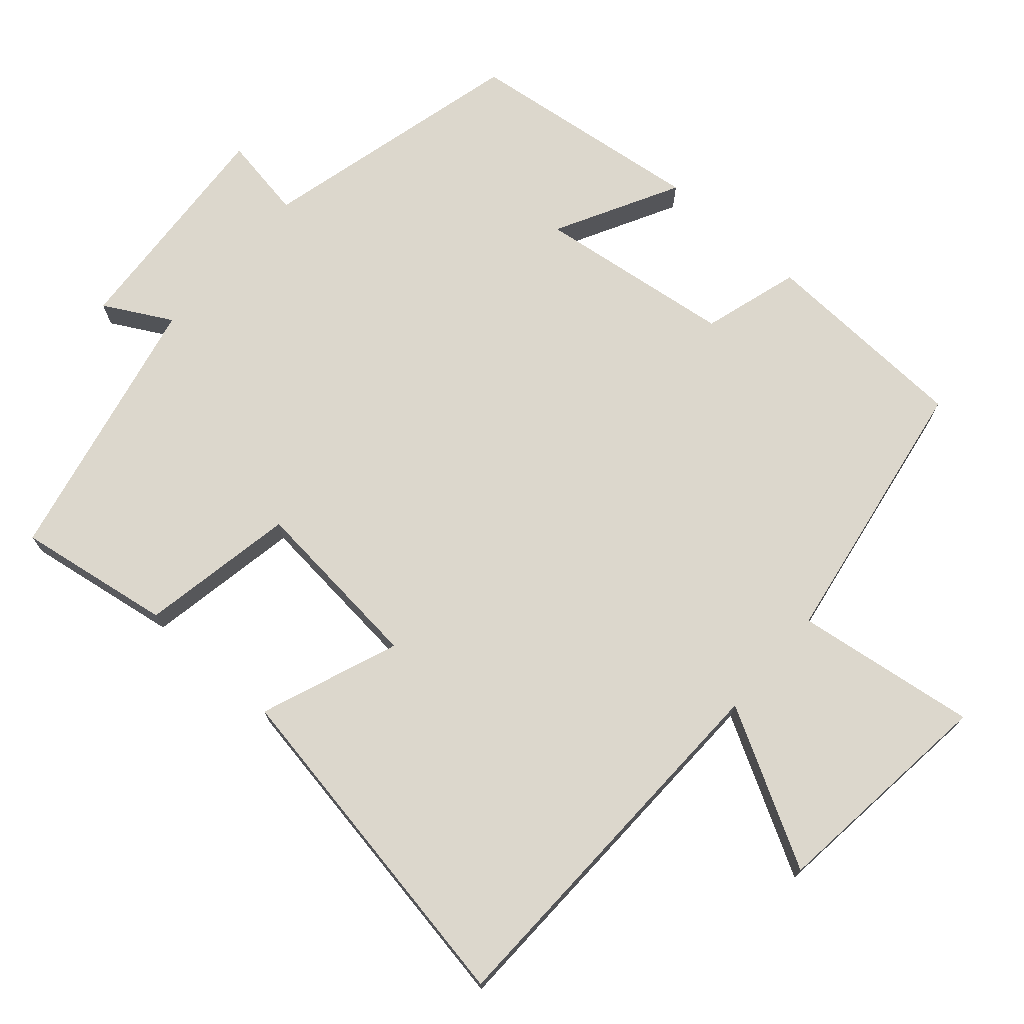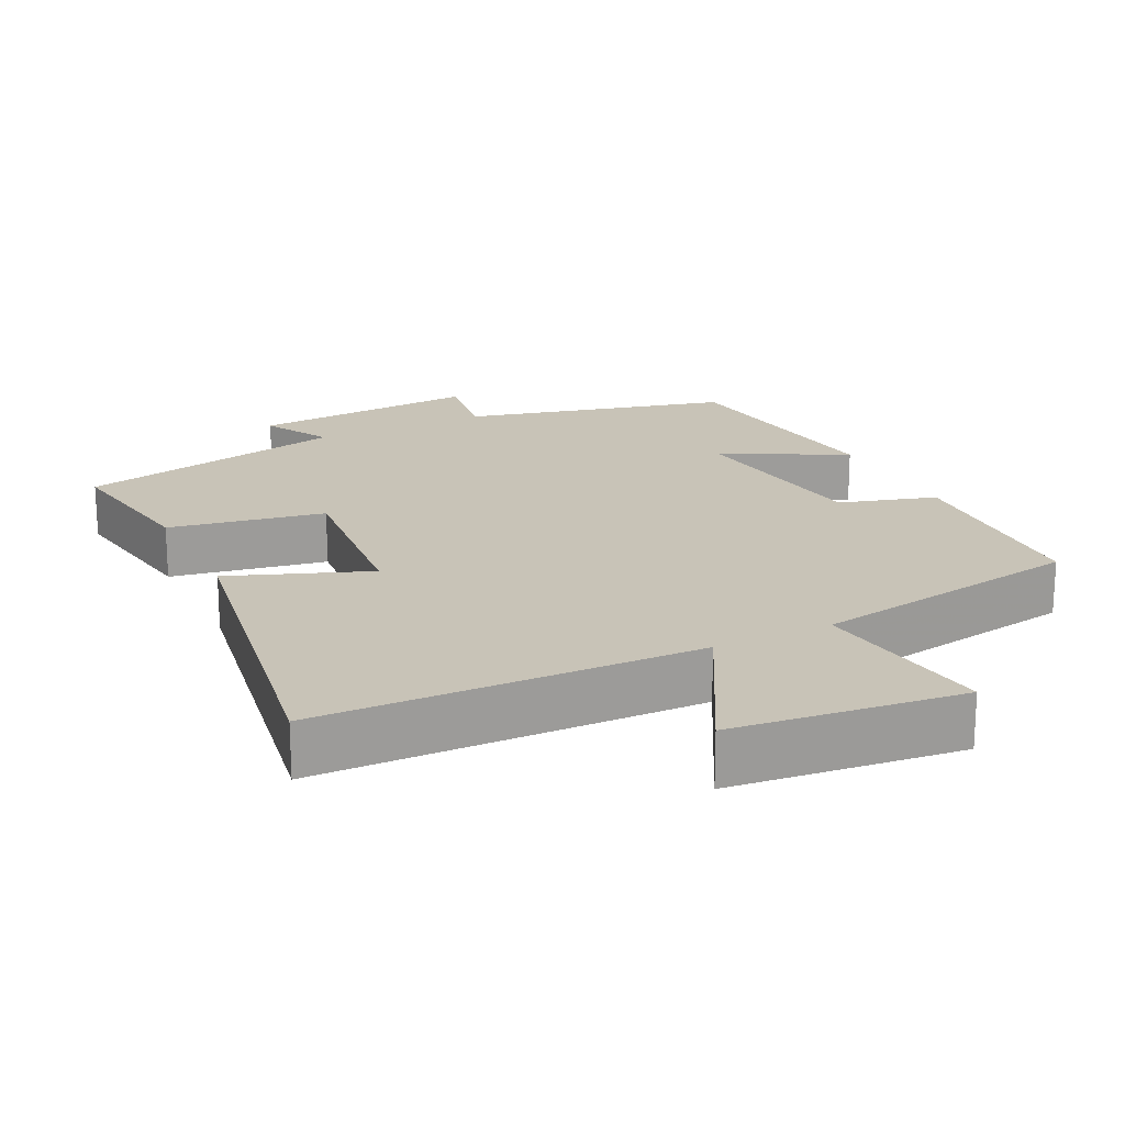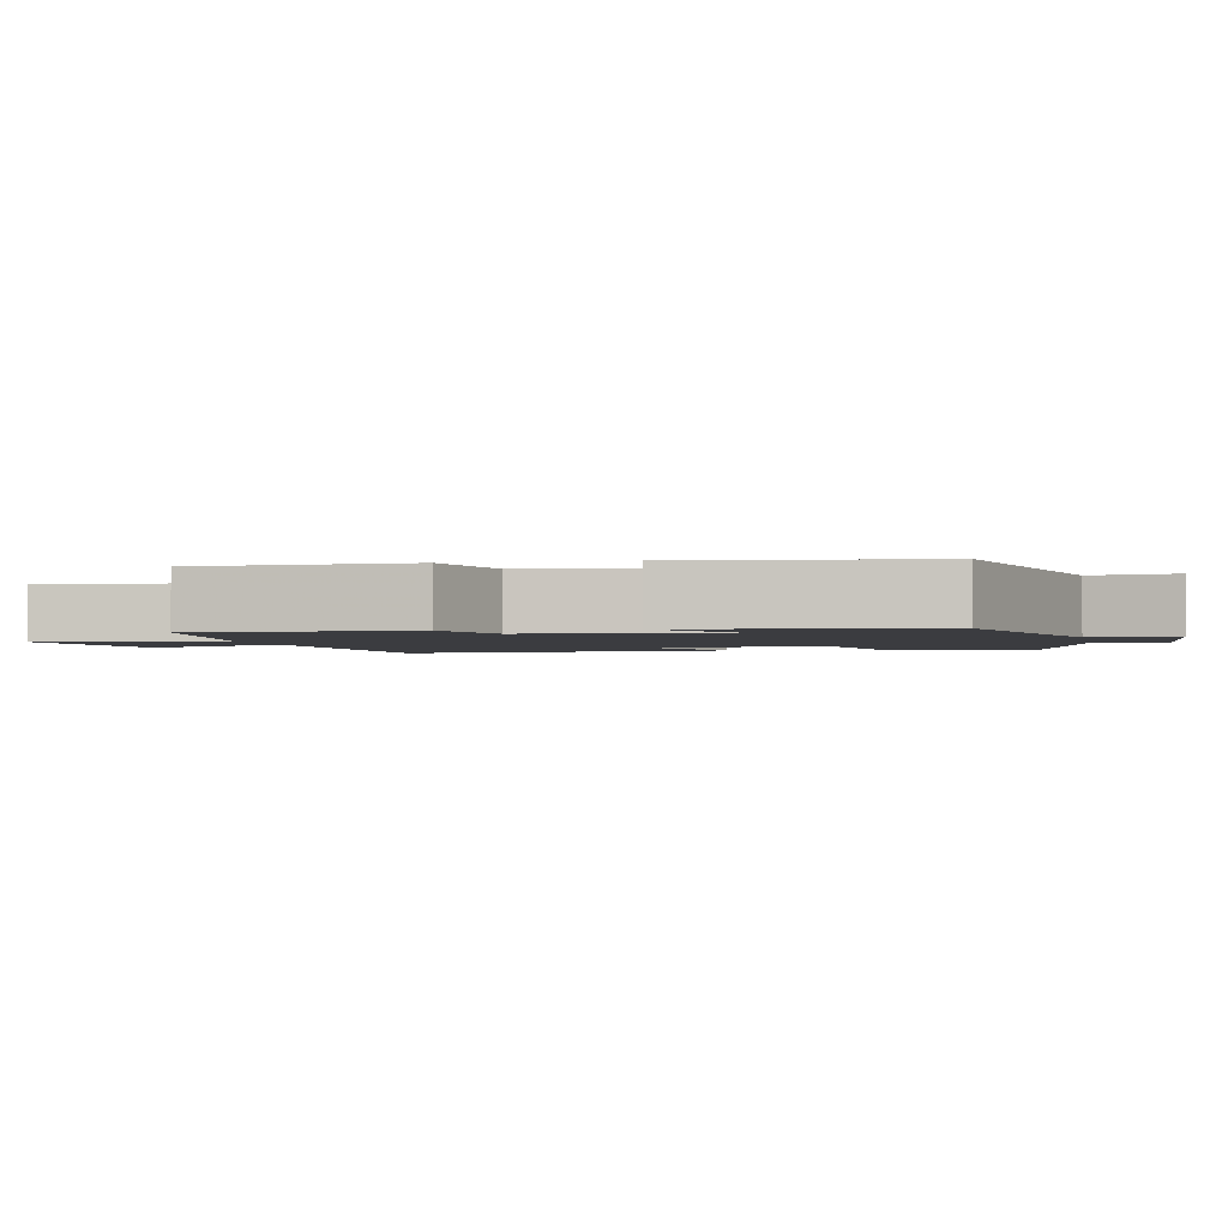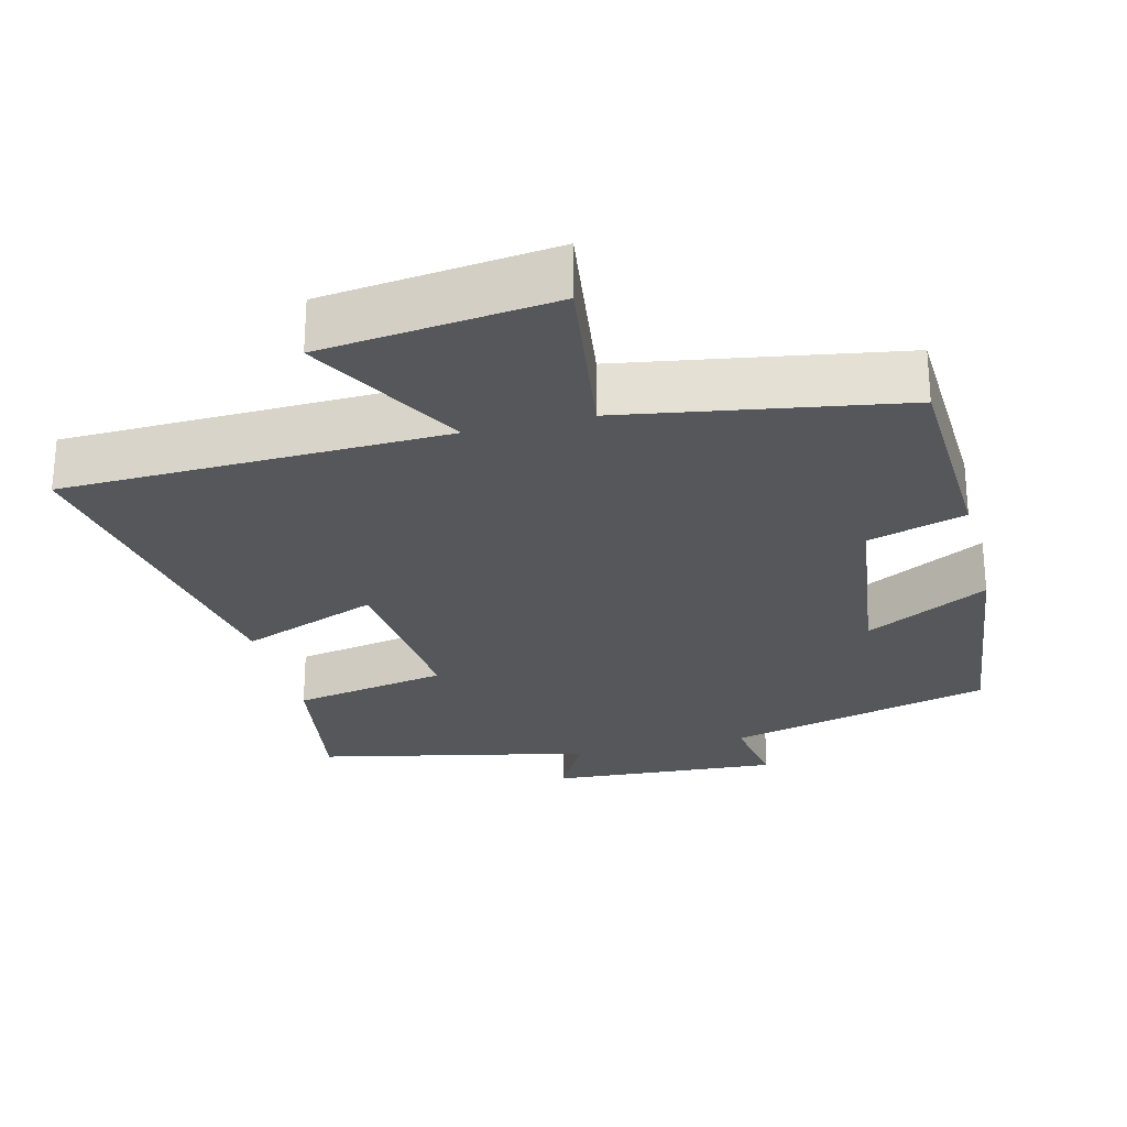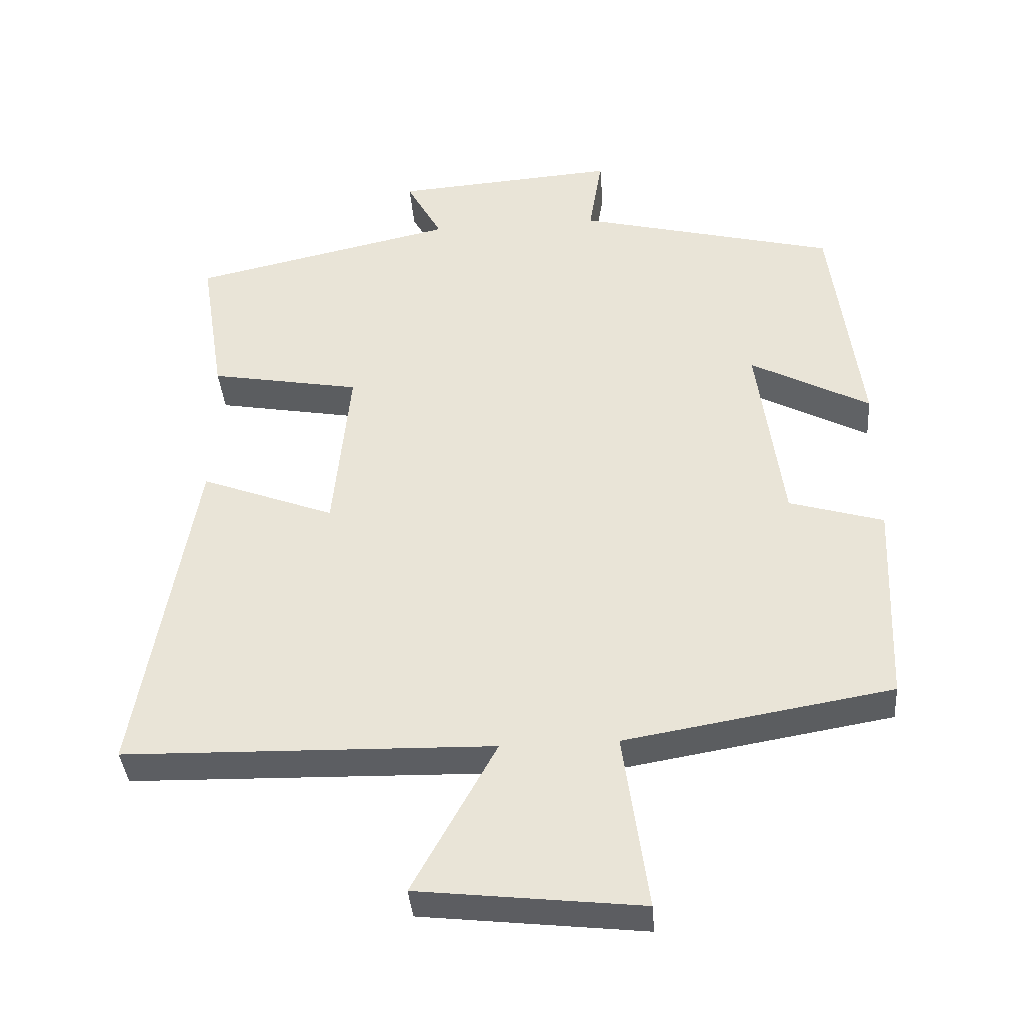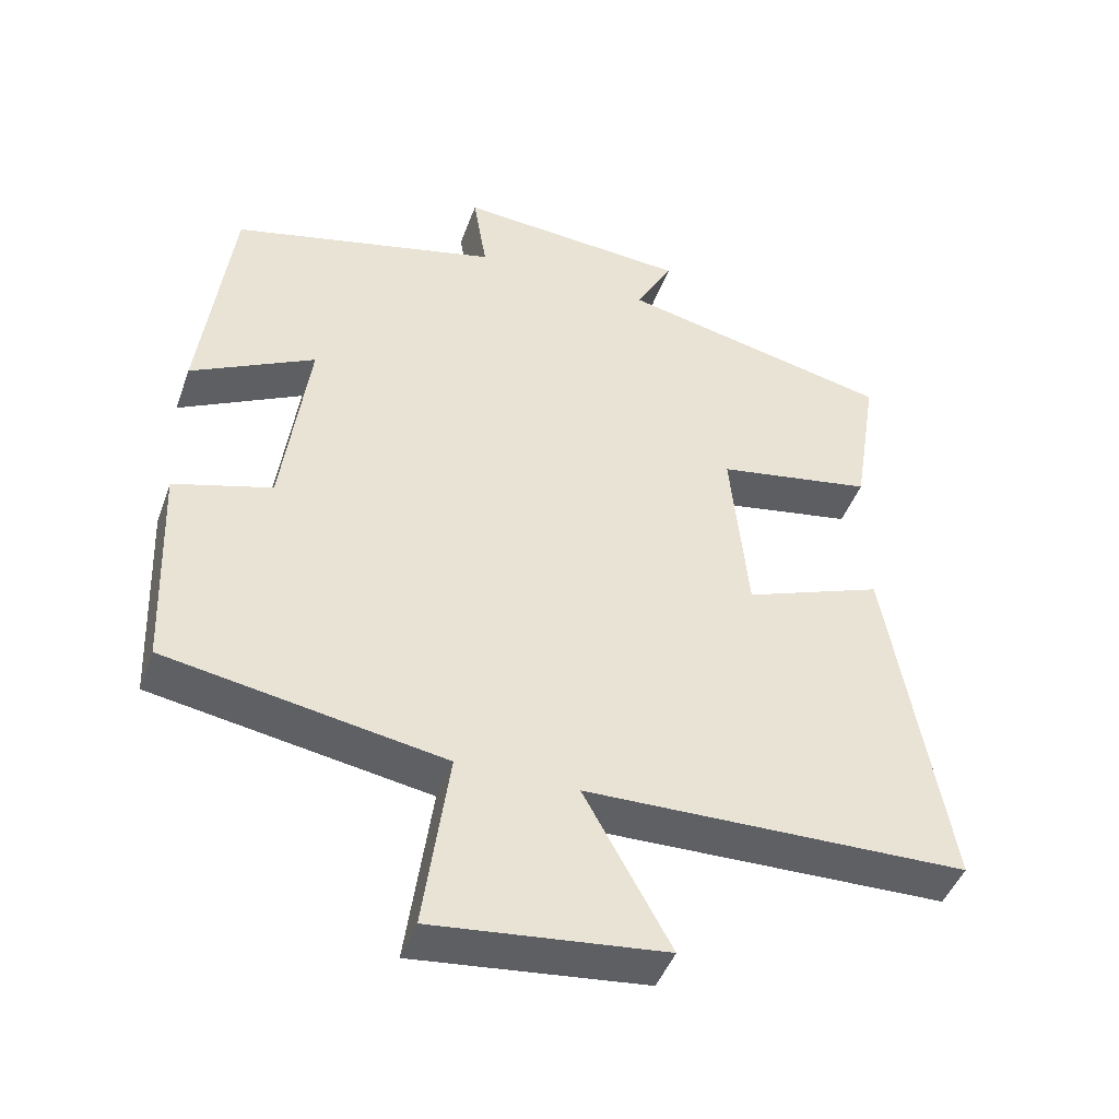
<metadata>
{"format":"obj","ext":"obj","renderer":"f3d","projection":"perspective","resolution":1024,"background":"white","views":[{"elev":72.8,"azim":131.3,"up":"+Y"},{"elev":19.7,"azim":153.7,"up":"+Y"},{"elev":-2.0,"azim":-78.0,"up":"+Y"},{"elev":-26.5,"azim":-165.8,"up":"+Y"},{"elev":-38.2,"azim":-175.4,"up":"+Z"},{"elev":-45.2,"azim":-19.4,"up":"+Z"}]}
</metadata>
<code>
v -0.488 0.07 -0.436
v -0.5 0.07 -0.145
v -0.366 0.07 -0.105
v -0.33 0.07 0.167
v -0.5 0.07 0.077
v -0.458 0.07 0.407
v -0.09 0.07 0.5
v -0.109 0.07 0.615
v 0.209 0.07 0.593
v 0.158 0.07 0.5
v 0.534 0.07 0.418
v 0.5 0.07 0.204
v 0.285 0.07 0.165
v 0.309 0.07 -0.081
v 0.5 0.07 -0.008
v 0.582 0.07 -0.487
v 0.056 0.07 -0.5
v 0.175 0.07 -0.716
v -0.143 0.07 -0.752
v -0.108 0.07 -0.5
v -0.488 0 -0.436
v -0.5 0 -0.145
v -0.366 0 -0.105
v -0.33 0 0.167
v -0.5 0 0.077
v -0.458 0 0.407
v -0.09 0 0.5
v -0.109 0 0.615
v 0.209 0 0.593
v 0.158 0 0.5
v 0.534 0 0.418
v 0.5 0 0.204
v 0.285 0 0.165
v 0.309 0 -0.081
v 0.5 0 -0.008
v 0.582 0 -0.487
v 0.056 0 -0.5
v 0.175 0 -0.716
v -0.143 0 -0.752
v -0.108 0 -0.5
f 17 18 19 20
f 14 15 16 17
f 13 14 17 20
f 10 11 12 13
f 10 13 20 1
f 7 8 9 10
f 4 5 6 7
f 3 4 7 10
f 1 2 3
f 1 3 10
f 40 39 38 37
f 37 36 35 34
f 40 37 34 33
f 33 32 31 30
f 21 40 33 30
f 30 29 28 27
f 27 26 25 24
f 30 27 24 23
f 23 22 21
f 30 23 21
f 1 21 22 2
f 2 22 23 3
f 3 23 24 4
f 4 24 25 5
f 5 25 26 6
f 6 26 27 7
f 7 27 28 8
f 8 28 29 9
f 9 29 30 10
f 10 30 31 11
f 11 31 32 12
f 12 32 33 13
f 13 33 34 14
f 14 34 35 15
f 15 35 36 16
f 16 36 37 17
f 17 37 38 18
f 18 38 39 19
f 19 39 40 20
f 20 40 21 1

</code>
